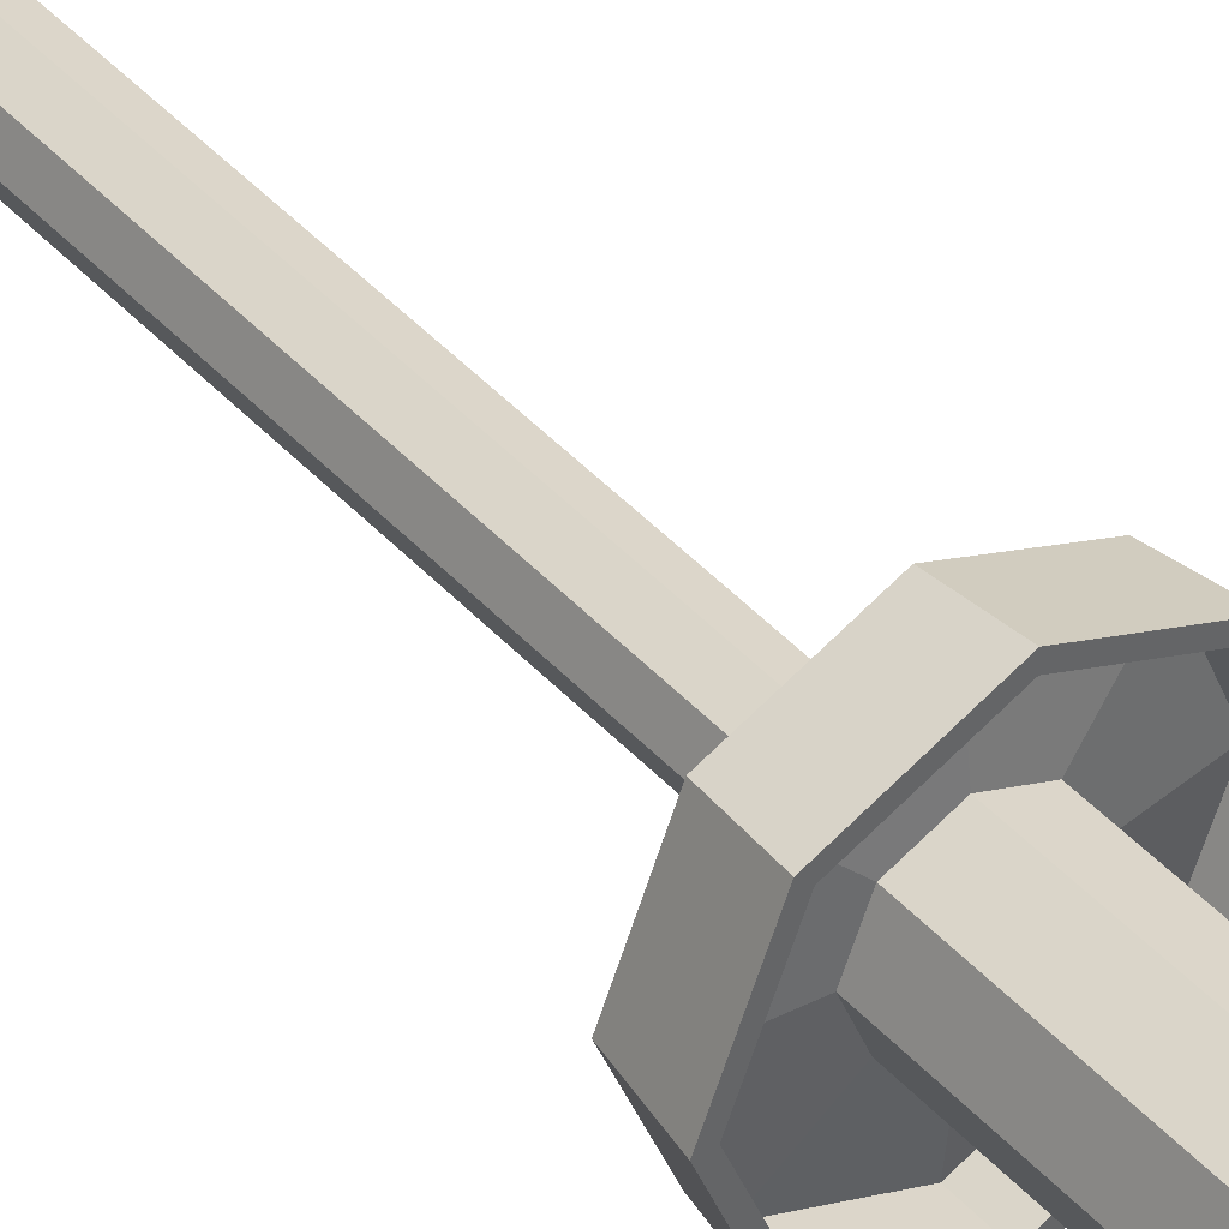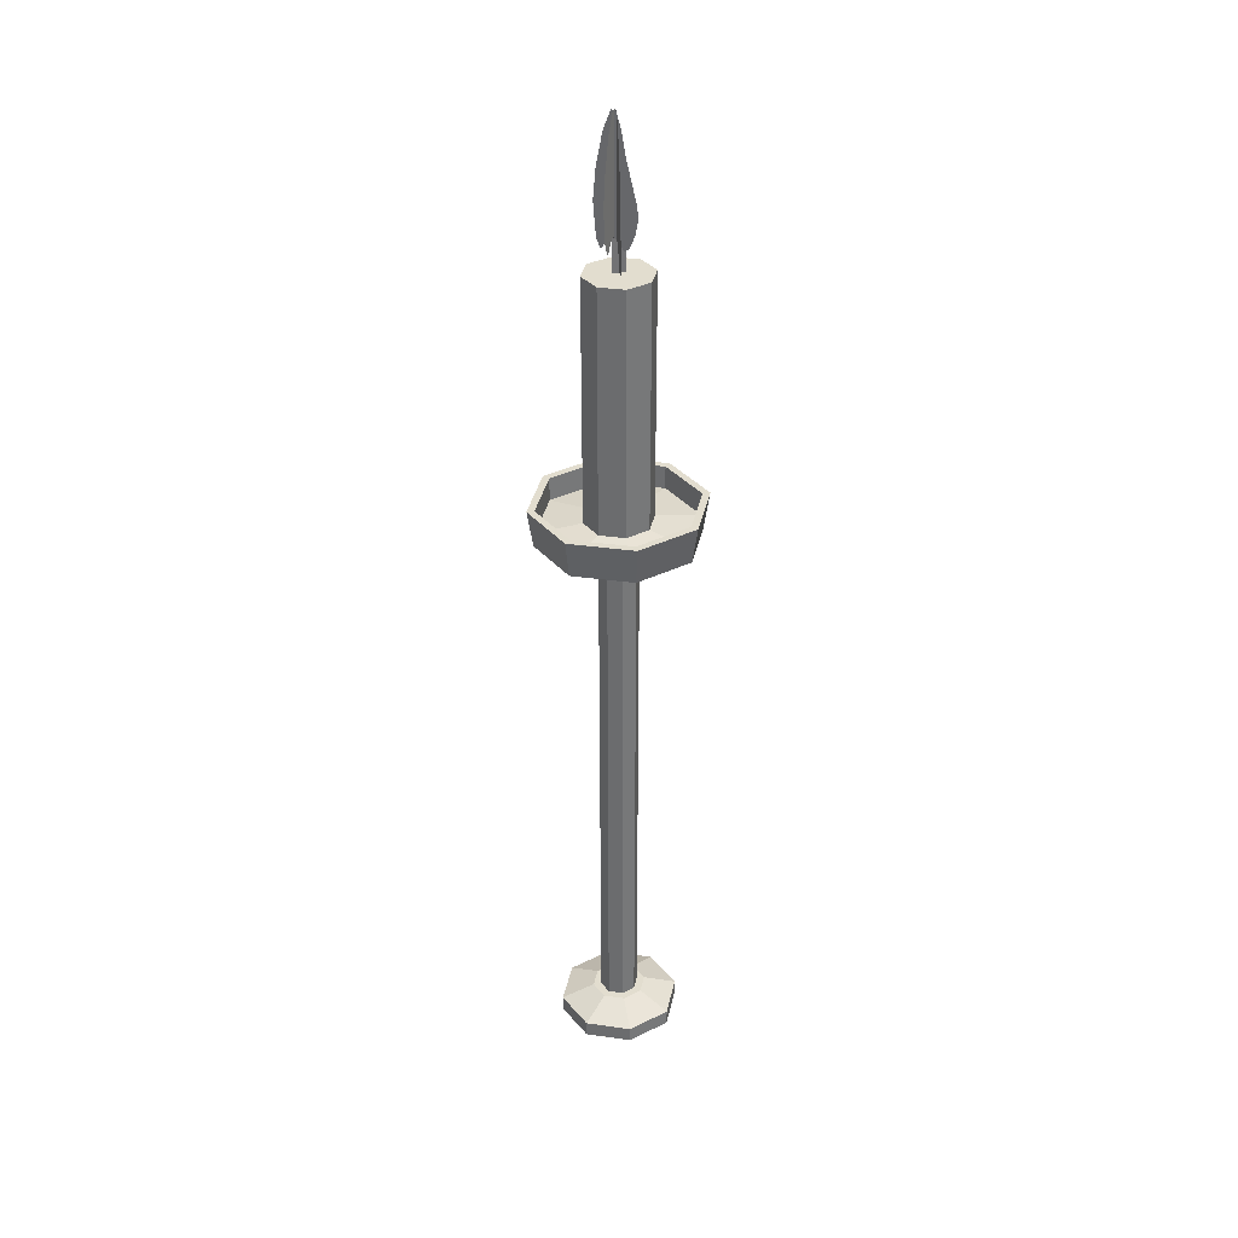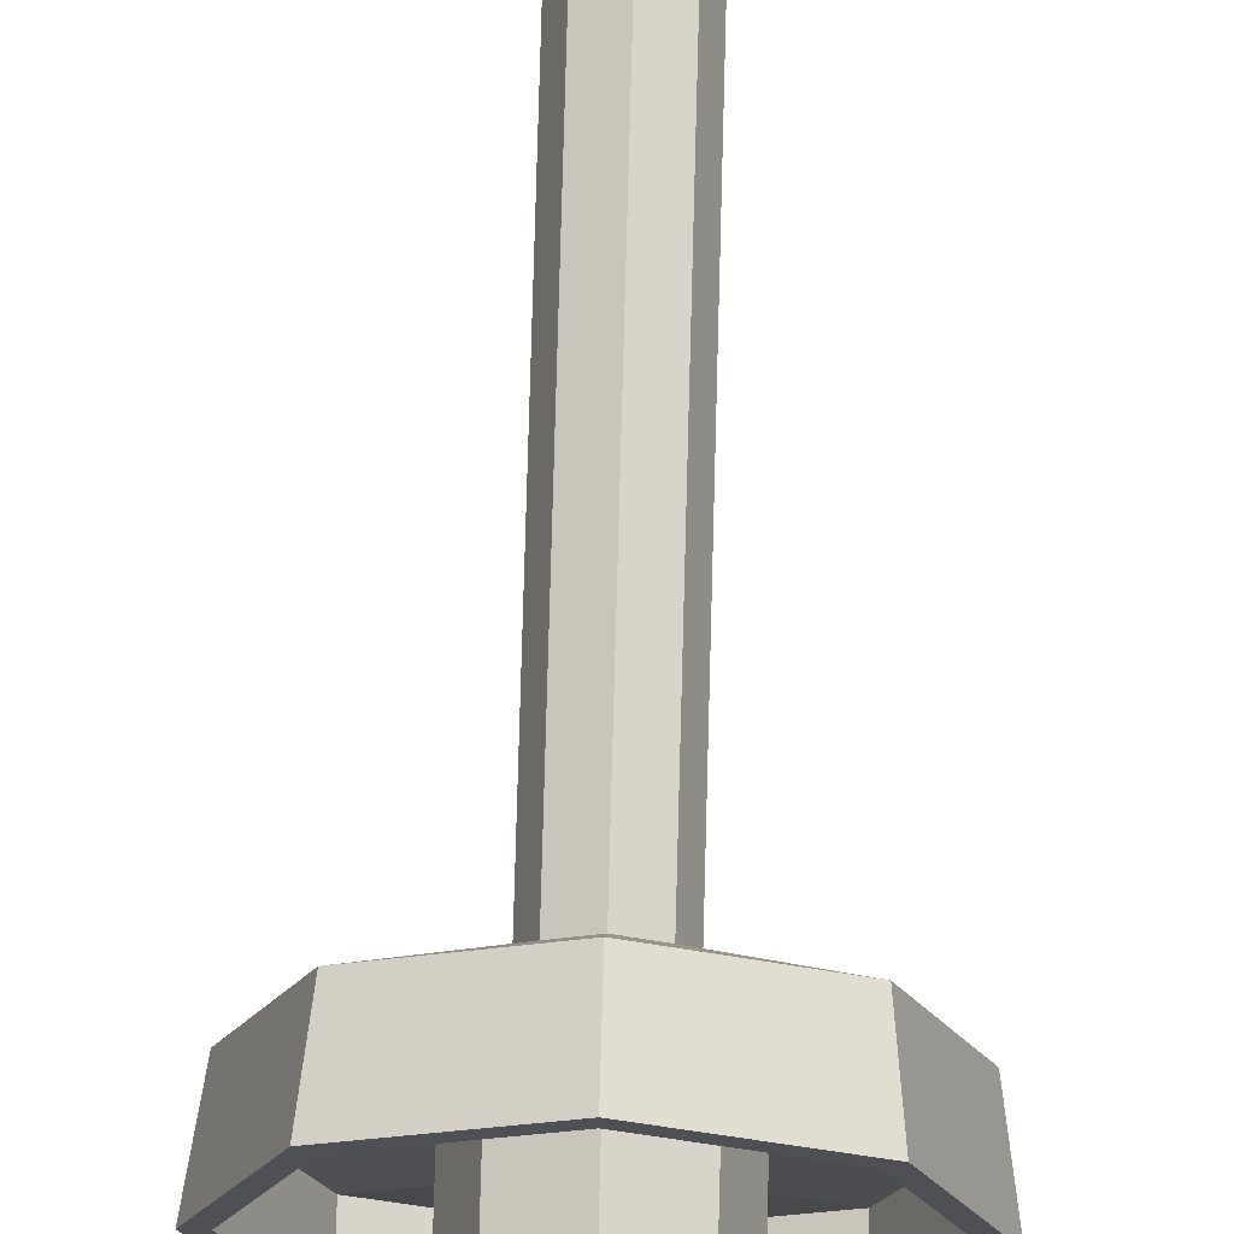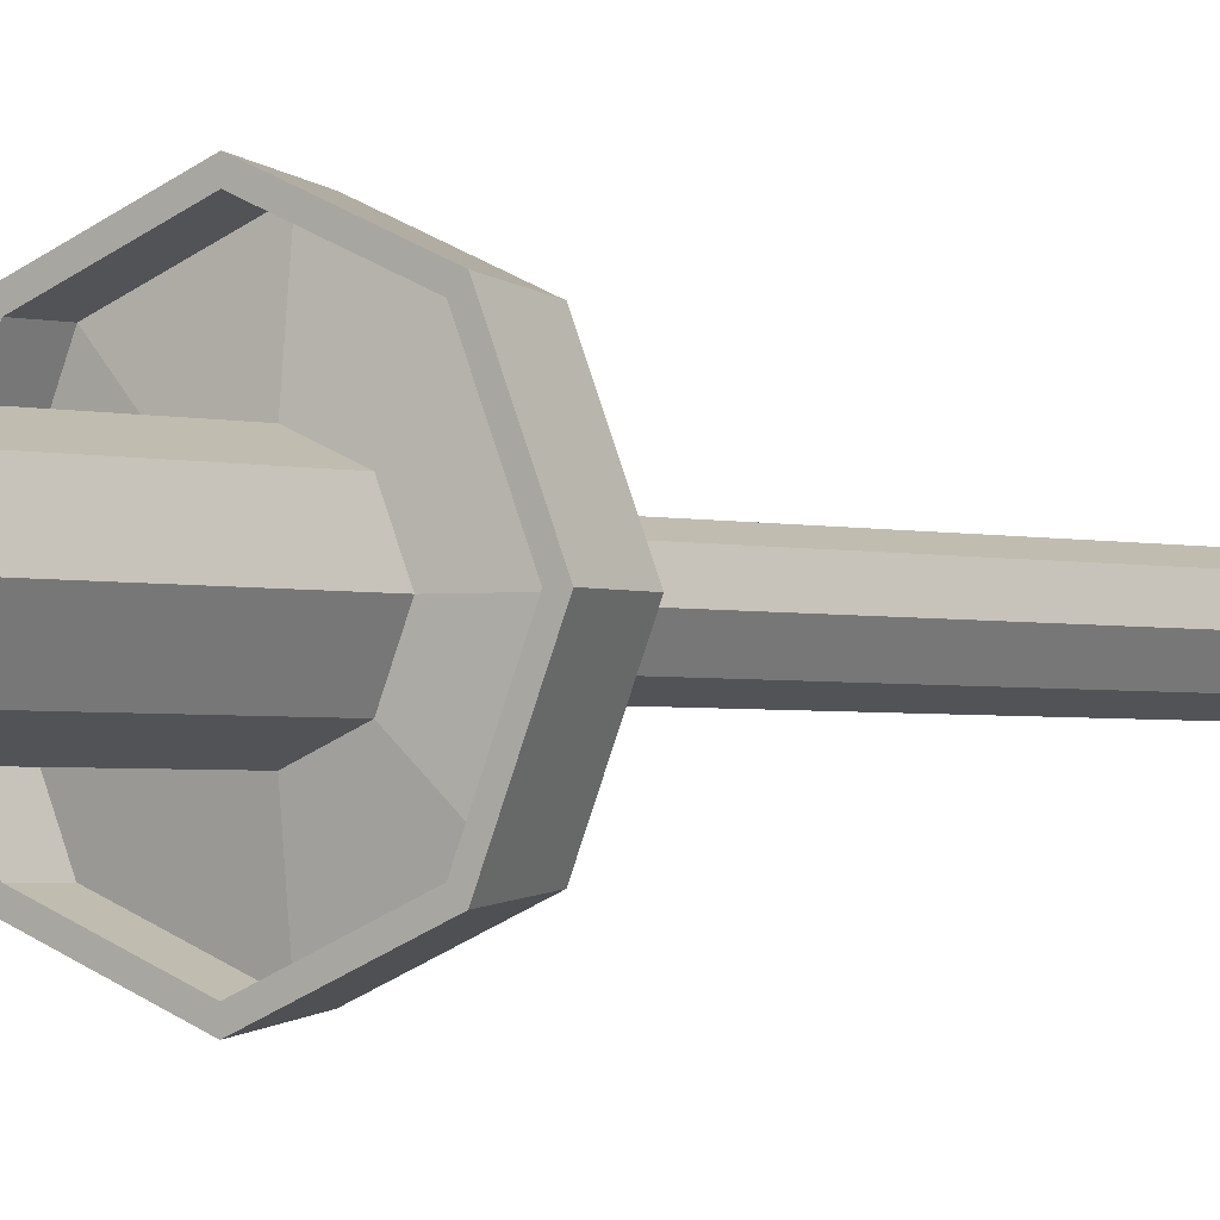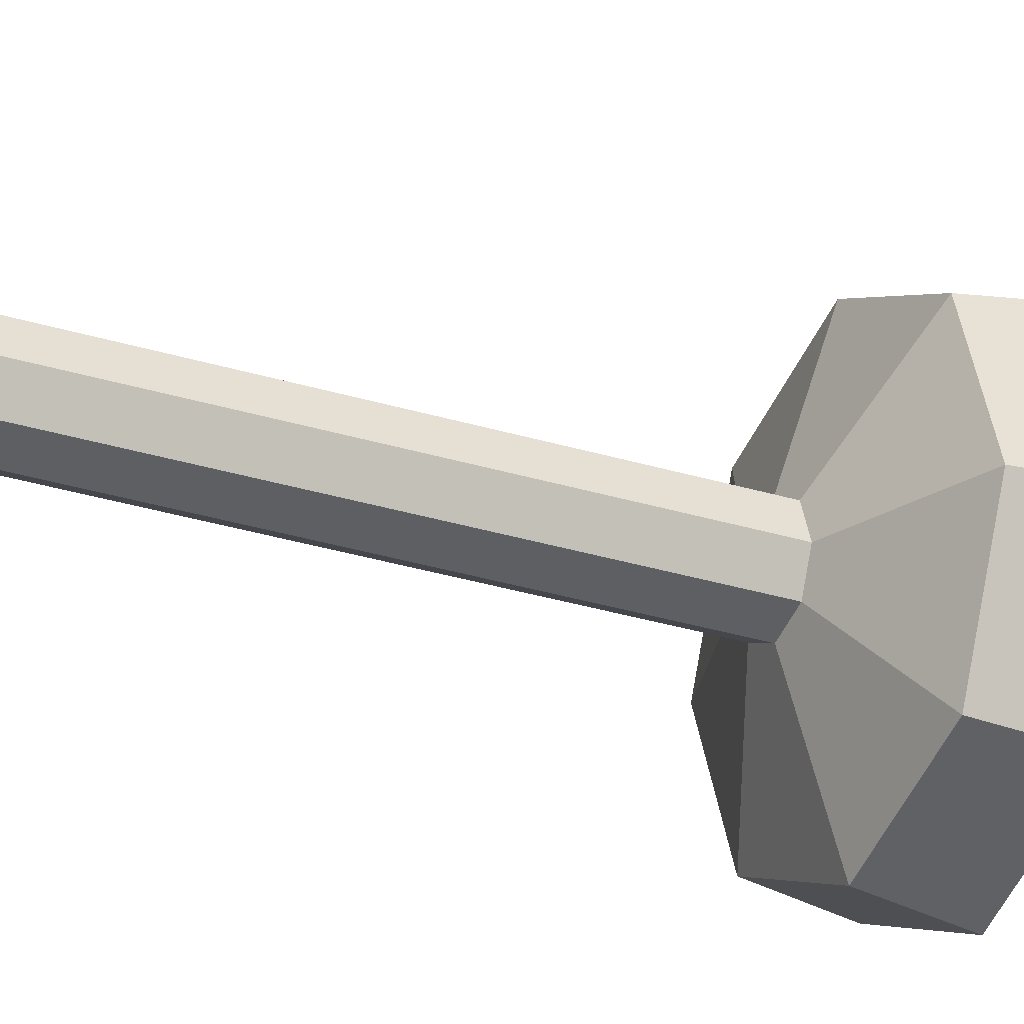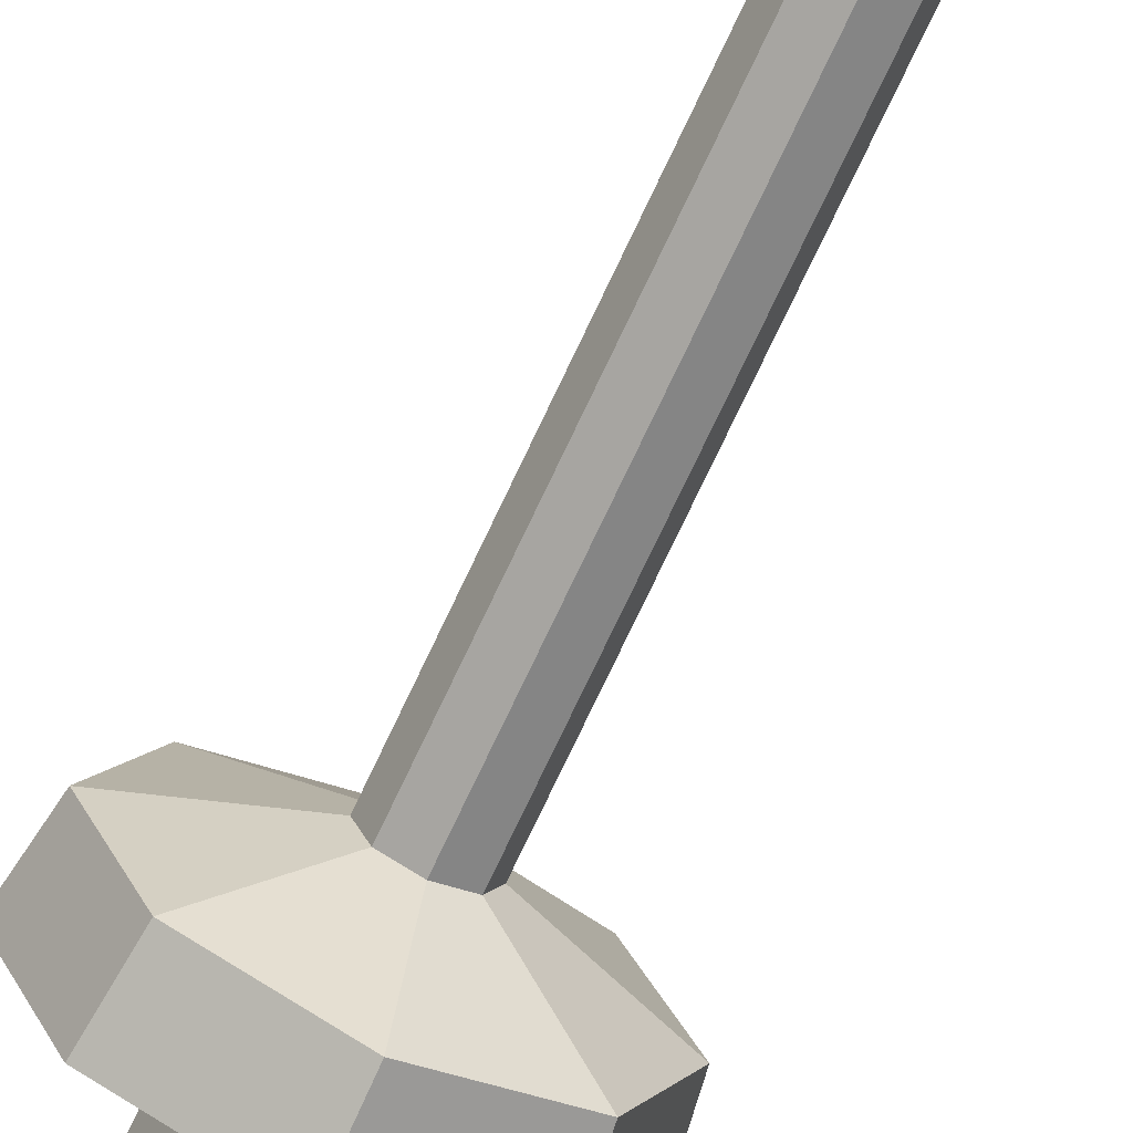
<metadata>
{"format":"obj","ext":"obj","renderer":"f3d","projection":"perspective","resolution":1024,"background":"white","views":[{"elev":42.6,"azim":141.9,"up":"+Z"},{"elev":34.8,"azim":-101.3,"up":"+Y"},{"elev":70.8,"azim":-178.5,"up":"+Z"},{"elev":-1.6,"azim":-144.7,"up":"+Z"},{"elev":-25.7,"azim":62.3,"up":"+Z"},{"elev":-71.7,"azim":-24.9,"up":"+Z"}]}
</metadata>
<code>
o Candle_338x11
v 0.005232 2.213 0.000944
v -0.002609 2.248 -0.005635
v -0.009989 2.248 -0.01183
v -0.02244 2.205 -0.02228
v -0.03305 2.133 -0.03118
v -0.03766 2.067 -0.03505
v -0.03305 1.993 -0.03118
v -0.02722 1.973 -0.02628
v -0.03487 1.973 -0.005257
v -0.04249 1.993 -0.005257
v -0.0485 2.067 -0.005257
v -0.04249 2.133 -0.005257
v -0.02864 2.205 -0.005257
v -0.01238 2.248 -0.005257
v -0.002747 2.248 -0.005257
v 0.007488 2.213 -0.005257
v 0.01712 2.157 -0.005257
v 0.03217 2.095 -0.005257
v 0.0394 2.065 -0.005257
v 0.0412 2.038 -0.005257
v 0.03518 2.007 -0.005257
v 0.02676 1.985 -0.005257
v 0.02334 1.978 -0.005257
v 0.01406 1.972 -0.005257
v 0.00297 1.987 -0.005257
v -0.006506 2 -0.005257
v -0.01215 2.001 -0.005257
v -0.02405 1.987 -0.005257
v -0.03017 1.973 -0.005257
v -0.03487 1.973 -0.005257
v -0.04249 1.993 -0.005257
v -0.0485 2.067 -0.005257
v -0.04249 2.133 -0.005257
v -0.02864 2.205 -0.005257
v -0.01238 2.248 -0.005257
v -0.002747 2.248 -0.005257
v 0.007488 2.213 -0.005257
v 0.01712 2.157 -0.005257
v 0.03217 2.095 -0.005257
v 0.0394 2.065 -0.005257
v 0.0412 2.038 -0.005257
v 0.03518 2.007 -0.005257
v 0.02676 1.985 -0.005257
v 0.02334 1.978 -0.005257
v 0.01406 1.972 -0.005257
v 0.00297 1.987 -0.005257
v -0.006506 2 -0.005257
v -0.01215 2.001 -0.005257
v -0.02405 1.987 -0.005257
v -0.03017 1.973 -0.005257
v 0.01261 2.157 0.007136
v 0.02414 2.095 0.01681
v 0.02968 2.065 0.02146
v 0.03106 2.038 0.02262
v 0.02645 2.007 0.01875
v 0.02 1.985 0.01333
v 0.01737 1.978 0.01113
v 0.01027 1.972 0.005169
v 0.001771 1.987 -0.00196
v -0.005489 2 -0.008051
v -0.009814 2.001 -0.01168
v -0.01893 1.987 -0.01933
v -0.02362 1.973 -0.02326
v -0.0136 2.213 0.003098
v -0.008486 2.248 -0.005766
v -0.003669 2.248 -0.01411
v 0.004459 2.205 -0.02819
v 0.01138 2.133 -0.04018
v 0.01439 2.067 -0.04539
v 0.01138 1.993 -0.04018
v 0.007576 1.973 -0.03359
v -0.01842 2.157 0.01144
v -0.02595 2.095 0.02448
v -0.02956 2.065 0.03073
v -0.03046 2.038 0.0323
v -0.02745 2.007 0.02708
v -0.02324 1.985 0.01979
v -0.02153 1.978 0.01682
v -0.01689 1.972 0.00879
v -0.01134 1.987 -0.000814
v -0.006607 2 -0.009021
v -0.003784 2.001 -0.01391
v 0.002165 1.987 -0.02421
v 0.005226 1.973 -0.02952
v -0.008716 1.407 -0.0752
v -0.008716 1.925 -0.0752
v 0.04312 1.407 -0.05317
v 0.04312 1.925 -0.05317
v 0.06459 1.407 -1e-06
v 0.06459 1.925 -1e-06
v 0.04312 1.407 0.05317
v 0.04312 1.925 0.05317
v -0.008716 1.407 0.0752
v -0.008716 1.925 0.0752
v -0.06055 1.407 0.05317
v -0.06055 1.925 0.05317
v -0.08203 1.407 -1e-06
v -0.08203 1.925 -1e-06
v -0.06055 1.407 -0.05317
v -0.06055 1.925 -0.05317
v -0.008368 1.997 0.01519
v -0.008368 1.925 0.01519
v -0.008368 1.997 -0.01289
v -0.008368 1.925 -0.01289
v 0.005669 1.997 0.001147
v 0.005669 1.925 0.001147
v -0.02241 1.997 0.001147
v -0.02241 1.925 0.001147
v -0.008716 1.374 -0.0752
v 0.04312 1.374 -0.05317
v 0.06459 1.374 -1e-06
v 0.04312 1.374 0.05317
v -0.008716 1.374 0.0752
v -0.06055 1.374 0.05317
v -0.08203 1.374 -1e-06
v -0.06055 1.374 -0.05317
v -0.008716 1.362 -0.1745
v 0.1116 1.362 -0.1234
v 0.1614 1.362 -1e-06
v 0.1116 1.362 0.1234
v -0.008716 1.362 0.1745
v -0.129 1.362 0.1234
v -0.1789 1.362 -1e-06
v -0.129 1.362 -0.1234
v -0.008716 1.415 -0.1745
v 0.1116 1.415 -0.1234
v 0.1614 1.415 -1e-06
v 0.1116 1.415 0.1234
v -0.008716 1.415 0.1745
v -0.129 1.415 0.1234
v -0.1789 1.415 -1e-06
v -0.129 1.415 -0.1234
v -0.008716 1.415 -0.1911
v 0.123 1.415 -0.1351
v 0.1776 1.415 -1e-06
v 0.123 1.415 0.1351
v -0.008716 1.415 0.1911
v -0.1404 1.415 0.1351
v -0.195 1.415 -1e-06
v -0.1404 1.415 -0.1351
v -0.008716 1.331 -0.1784
v 0.1143 1.331 -0.1262
v 0.1653 1.331 -1e-06
v 0.1143 1.331 0.1262
v -0.008716 1.331 0.1784
v -0.1317 1.331 0.1262
v -0.1827 1.331 -1e-06
v -0.1317 1.331 -0.1262
v -0.008716 1.287 -0.0433
v 0.02113 1.287 -0.03061
v 0.03349 1.287 -1e-06
v 0.02113 1.287 0.03061
v -0.008716 1.287 0.0433
v -0.03856 1.287 0.03061
v -0.05093 1.287 -1e-06
v -0.03856 1.287 -0.03061
v -0.008716 0.06819 -0.0433
v 0.02113 0.06819 -0.03061
v 0.03349 0.06819 -1e-06
v 0.02113 0.06819 0.03061
v -0.008716 0.06819 0.0433
v -0.03856 0.06819 0.03061
v -0.05093 0.06819 -1e-06
v -0.03856 0.06819 -0.03061
v -0.008716 0.06819 -0.06175
v 0.03385 0.06819 -0.04366
v 0.05148 0.06819 -1e-06
v 0.03385 0.06819 0.04366
v -0.008716 0.06819 0.06175
v -0.05128 0.06819 0.04366
v -0.06891 0.06819 -1e-06
v -0.05128 0.06819 -0.04366
v -0.008716 0.03893 -0.1373
v 0.08596 0.03893 -0.09711
v 0.1252 0.03893 -1e-06
v 0.08596 0.03893 0.09711
v -0.008716 0.03893 0.1373
v -0.1034 0.03893 0.09711
v -0.1426 0.03893 -1e-06
v -0.1034 0.03893 -0.09711
v -0.008716 0.002354 -0.1373
v 0.08596 0.002354 -0.09711
v 0.1252 0.002354 -1e-06
v 0.08596 0.002354 0.09711
v -0.008716 0.002354 0.1373
v -0.1034 0.002354 0.09711
v -0.1426 0.002354 -1e-06
v -0.1034 0.002354 -0.09711
v 0.02113 1.242 0.03061
v 0.03349 1.242 -1e-06
v 0.02113 1.242 -0.03061
v -0.008716 1.242 -0.0433
v -0.03856 1.242 -0.03061
v -0.05093 1.242 -1e-06
v -0.03856 1.242 0.03061
v -0.008716 1.242 0.0433
v 0.02113 0.1263 0.03061
v 0.02113 0.1263 -0.03061
v -0.05093 0.1263 -1e-06
v -0.008716 0.1263 0.0433
v 0.03349 0.1263 -1e-06
v -0.008716 0.1263 -0.0433
v -0.03856 0.1263 -0.03061
v -0.03856 0.1263 0.03061
f 82 74 69
f 61 53 6
f 27 19 11
f 48 40 32
f 69 70 82
f 70 71 83
f 71 84 83
f 70 83 82
f 67 68 72
f 68 69 73
f 72 68 73
f 65 66 64
f 66 67 64
f 72 64 67
f 74 73 69
f 74 82 75
f 76 75 81
f 81 75 82
f 78 77 80
f 77 76 80
f 80 79 78
f 81 80 76
f 6 7 61
f 7 8 62
f 8 63 62
f 7 62 61
f 4 5 51
f 5 6 52
f 51 5 52
f 2 3 1
f 3 4 1
f 51 1 4
f 53 52 6
f 53 61 54
f 55 54 60
f 60 54 61
f 57 56 59
f 56 55 59
f 59 58 57
f 60 59 55
f 11 10 27
f 10 9 28
f 9 29 28
f 10 28 27
f 13 12 17
f 12 11 18
f 17 12 18
f 15 14 16
f 14 13 16
f 17 16 13
f 19 18 11
f 19 27 20
f 21 20 26
f 26 20 27
f 23 22 25
f 22 21 25
f 25 24 23
f 26 25 21
f 32 31 48
f 31 30 49
f 30 50 49
f 31 49 48
f 34 33 38
f 33 32 39
f 38 33 39
f 36 35 37
f 35 34 37
f 38 37 34
f 40 39 32
f 40 48 41
f 42 41 47
f 47 41 48
f 44 43 46
f 43 42 46
f 46 45 44
f 47 46 42
f 86 87 85
f 88 89 87
f 90 91 89
f 92 93 91
f 94 95 93
f 96 97 95
f 98 94 90
f 98 99 97
f 100 85 99
f 89 110 87
f 102 103 101
f 106 107 105
f 114 123 122
f 95 113 93
f 85 116 99
f 87 109 85
f 91 111 89
f 97 114 95
f 93 112 91
f 99 115 97
f 118 125 117
f 113 120 112
f 110 119 118
f 116 123 115
f 113 122 121
f 112 119 111
f 109 118 117
f 109 124 116
f 132 139 131
f 117 132 124
f 123 130 122
f 121 128 120
f 119 126 118
f 124 131 123
f 122 129 121
f 120 127 119
f 135 142 134
f 129 138 137
f 128 135 127
f 125 134 133
f 125 140 132
f 130 139 138
f 129 136 128
f 126 135 134
f 148 149 156
f 139 148 147
f 138 145 137
f 135 144 143
f 134 141 133
f 140 141 148
f 139 146 138
f 136 145 144
f 197 159 201
f 147 154 146
f 144 153 152
f 143 150 142
f 147 156 155
f 146 153 145
f 143 152 151
f 142 149 141
f 164 171 163
f 198 157 202
f 202 164 203
f 199 162 204
f 200 160 197
f 201 158 198
f 203 163 199
f 204 161 200
f 169 176 168
f 161 170 169
f 160 167 159
f 157 166 165
f 157 172 164
f 162 171 170
f 161 168 160
f 158 167 166
f 173 188 180
f 166 175 174
f 172 179 171
f 169 178 177
f 168 175 167
f 165 174 173
f 165 180 172
f 170 179 178
f 184 186 188
f 179 186 178
f 177 184 176
f 175 182 174
f 180 187 179
f 178 185 177
f 176 183 175
f 174 181 173
f 154 196 153
f 155 193 194
f 150 190 191
f 153 189 152
f 155 195 154
f 149 193 156
f 150 192 149
f 152 190 151
f 195 200 196
f 194 203 199
f 190 198 191
f 196 197 189
f 194 204 195
f 192 203 193
f 191 202 192
f 189 201 190
f 86 88 87
f 88 90 89
f 90 92 91
f 92 94 93
f 94 96 95
f 96 98 97
f 90 88 86
f 86 100 98
f 98 96 94
f 94 92 90
f 90 86 98
f 98 100 99
f 100 86 85
f 89 111 110
f 102 104 103
f 106 108 107
f 114 115 123
f 95 114 113
f 85 109 116
f 87 110 109
f 91 112 111
f 97 115 114
f 93 113 112
f 99 116 115
f 118 126 125
f 113 121 120
f 110 111 119
f 116 124 123
f 113 114 122
f 112 120 119
f 109 110 118
f 109 117 124
f 132 140 139
f 117 125 132
f 123 131 130
f 121 129 128
f 119 127 126
f 124 132 131
f 122 130 129
f 120 128 127
f 135 143 142
f 129 130 138
f 128 136 135
f 125 126 134
f 125 133 140
f 130 131 139
f 129 137 136
f 126 127 135
f 148 141 149
f 139 140 148
f 138 146 145
f 135 136 144
f 134 142 141
f 140 133 141
f 139 147 146
f 136 137 145
f 197 160 159
f 147 155 154
f 144 145 153
f 143 151 150
f 147 148 156
f 146 154 153
f 143 144 152
f 142 150 149
f 164 172 171
f 198 158 157
f 202 157 164
f 199 163 162
f 200 161 160
f 201 159 158
f 203 164 163
f 204 162 161
f 169 177 176
f 161 162 170
f 160 168 167
f 157 158 166
f 157 165 172
f 162 163 171
f 161 169 168
f 158 159 167
f 173 181 188
f 166 167 175
f 172 180 179
f 169 170 178
f 168 176 175
f 165 166 174
f 165 173 180
f 170 171 179
f 188 181 182
f 182 183 184
f 184 185 186
f 186 187 188
f 188 182 184
f 179 187 186
f 177 185 184
f 175 183 182
f 180 188 187
f 178 186 185
f 176 184 183
f 174 182 181
f 154 195 196
f 155 156 193
f 150 151 190
f 153 196 189
f 155 194 195
f 149 192 193
f 150 191 192
f 152 189 190
f 195 204 200
f 194 193 203
f 190 201 198
f 196 200 197
f 194 199 204
f 192 202 203
f 191 198 202
f 189 197 201

</code>
